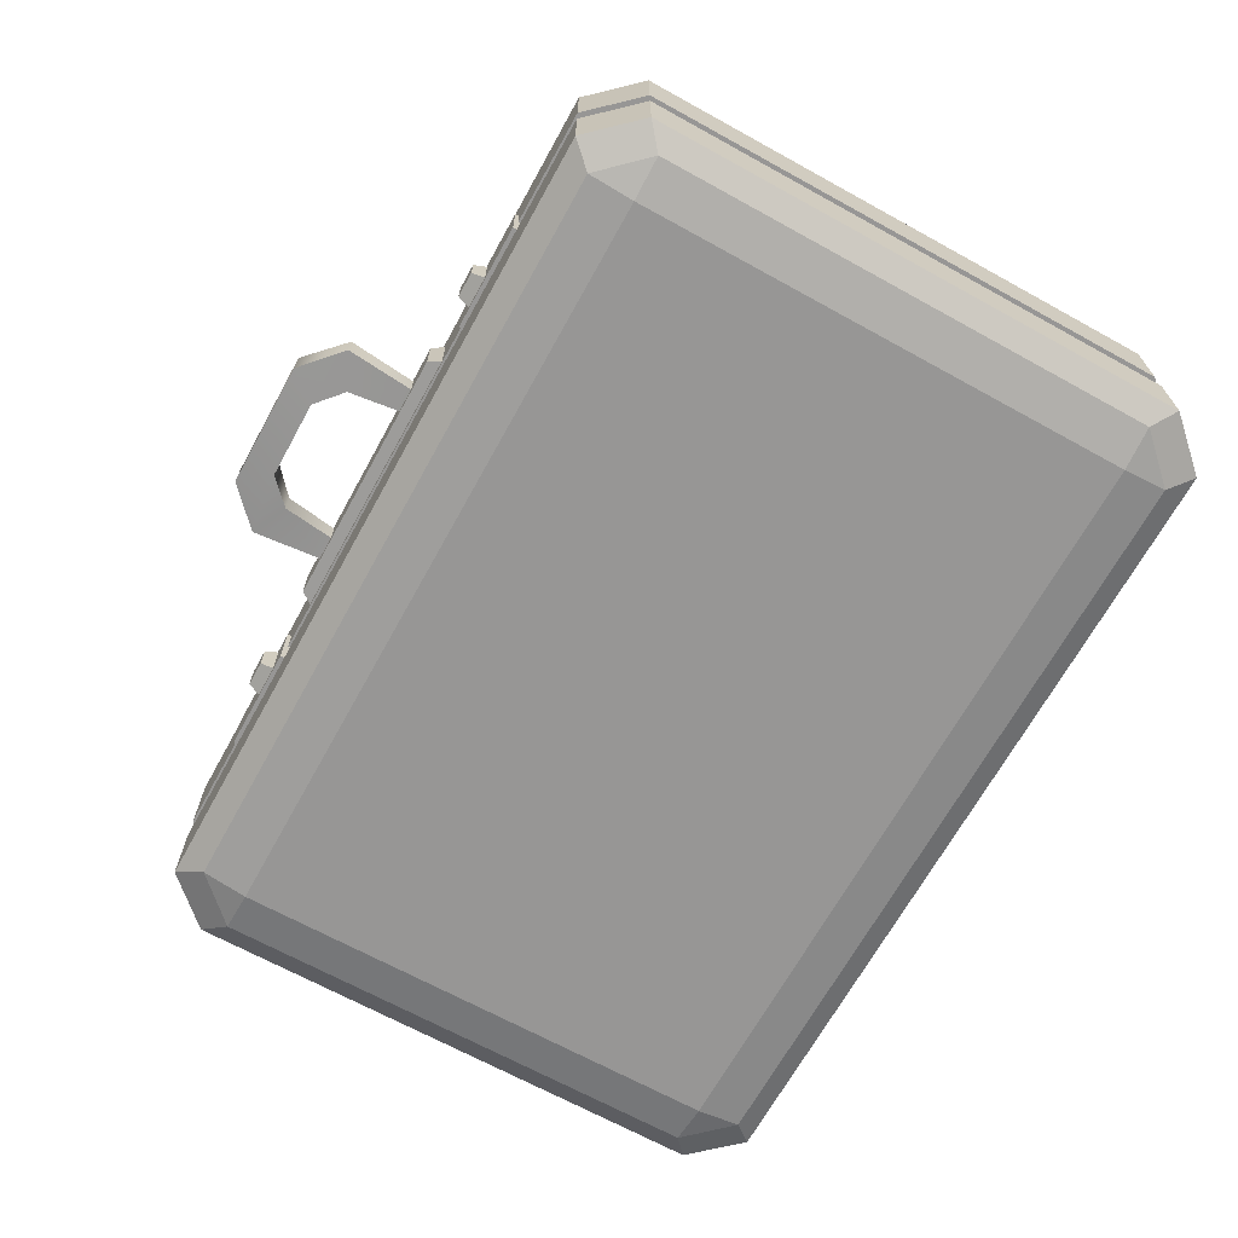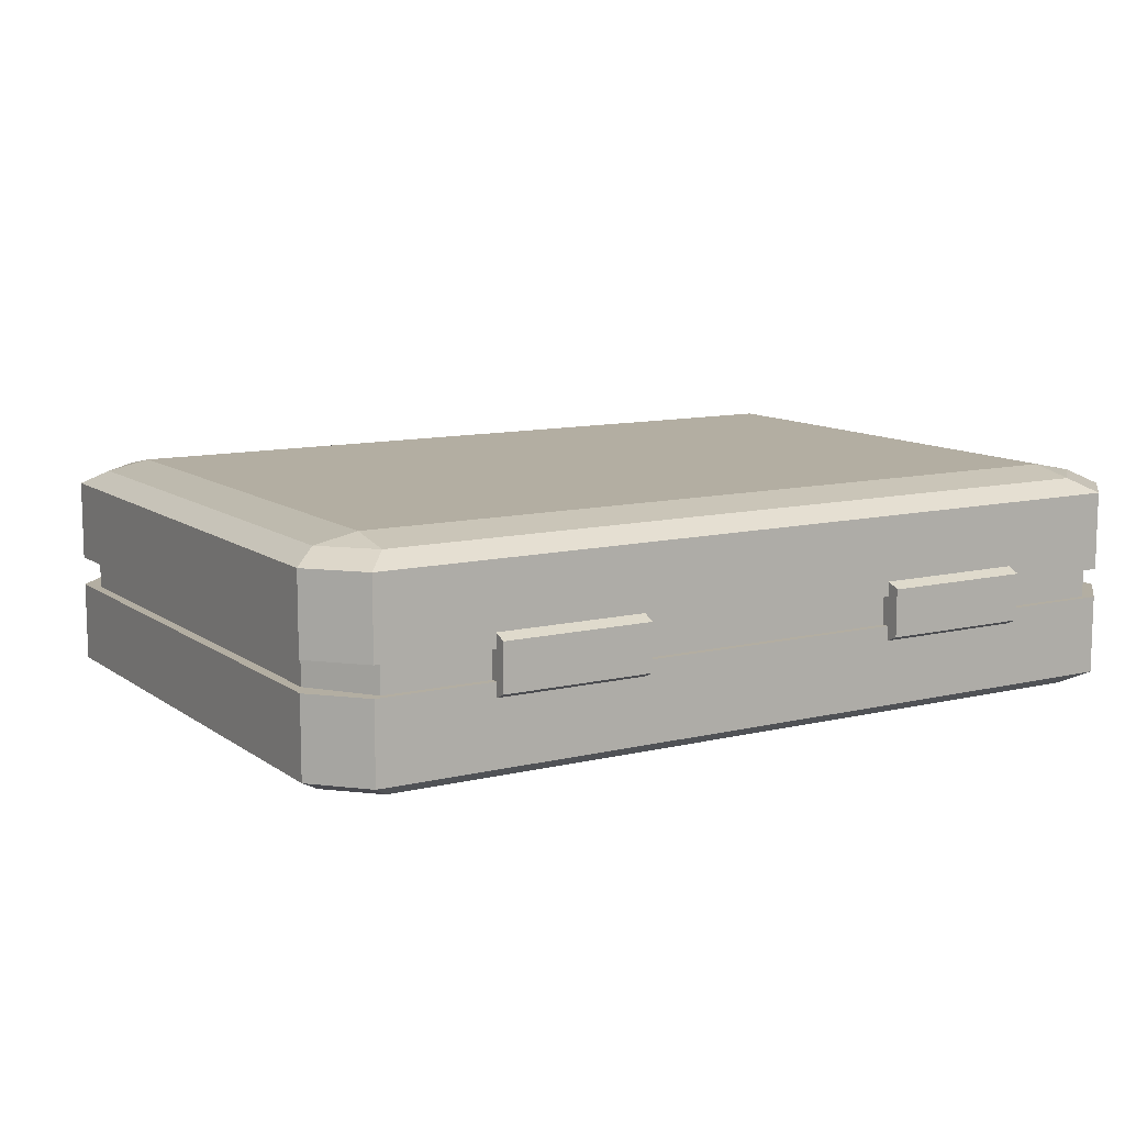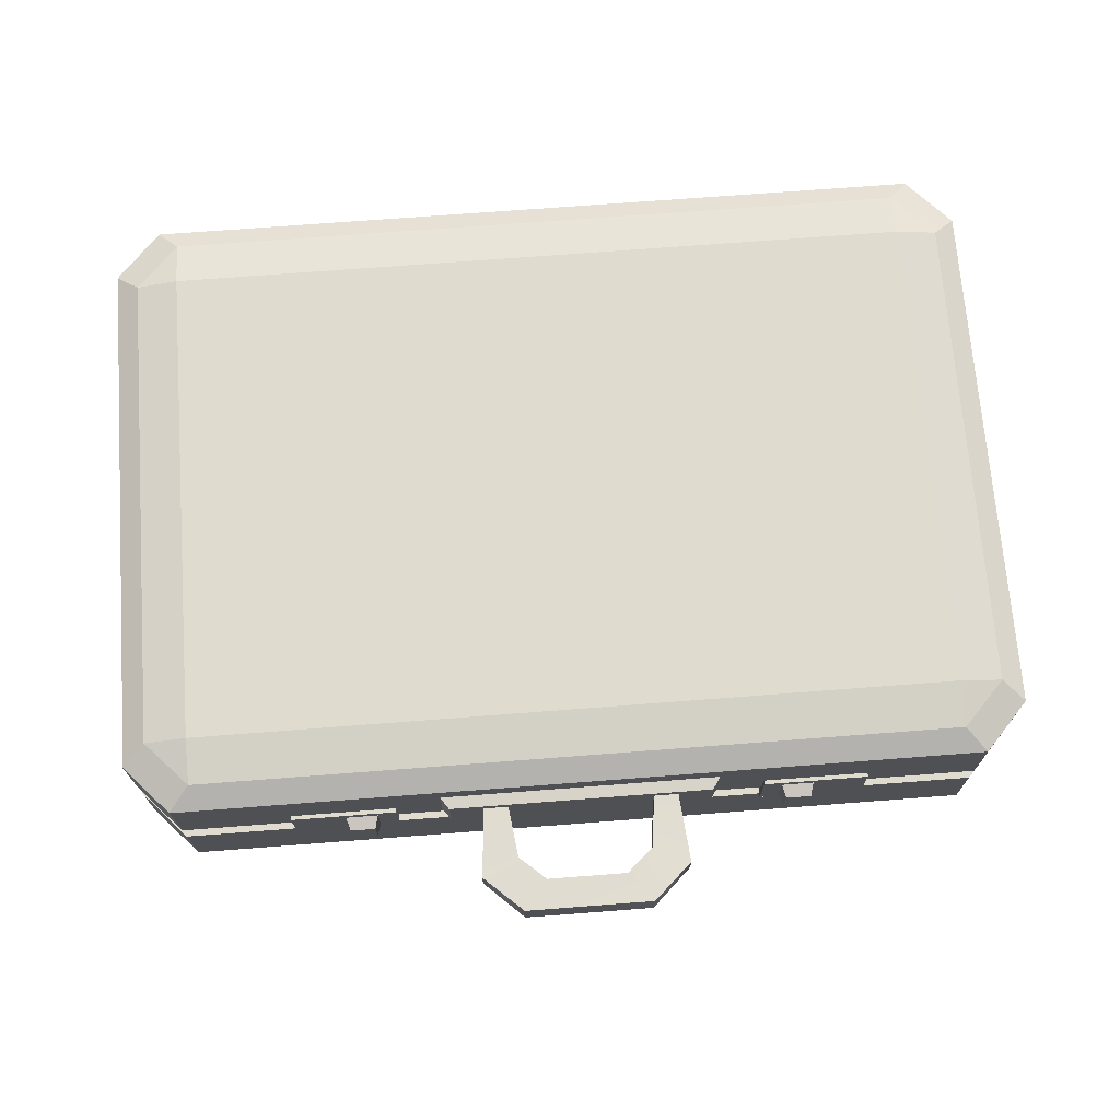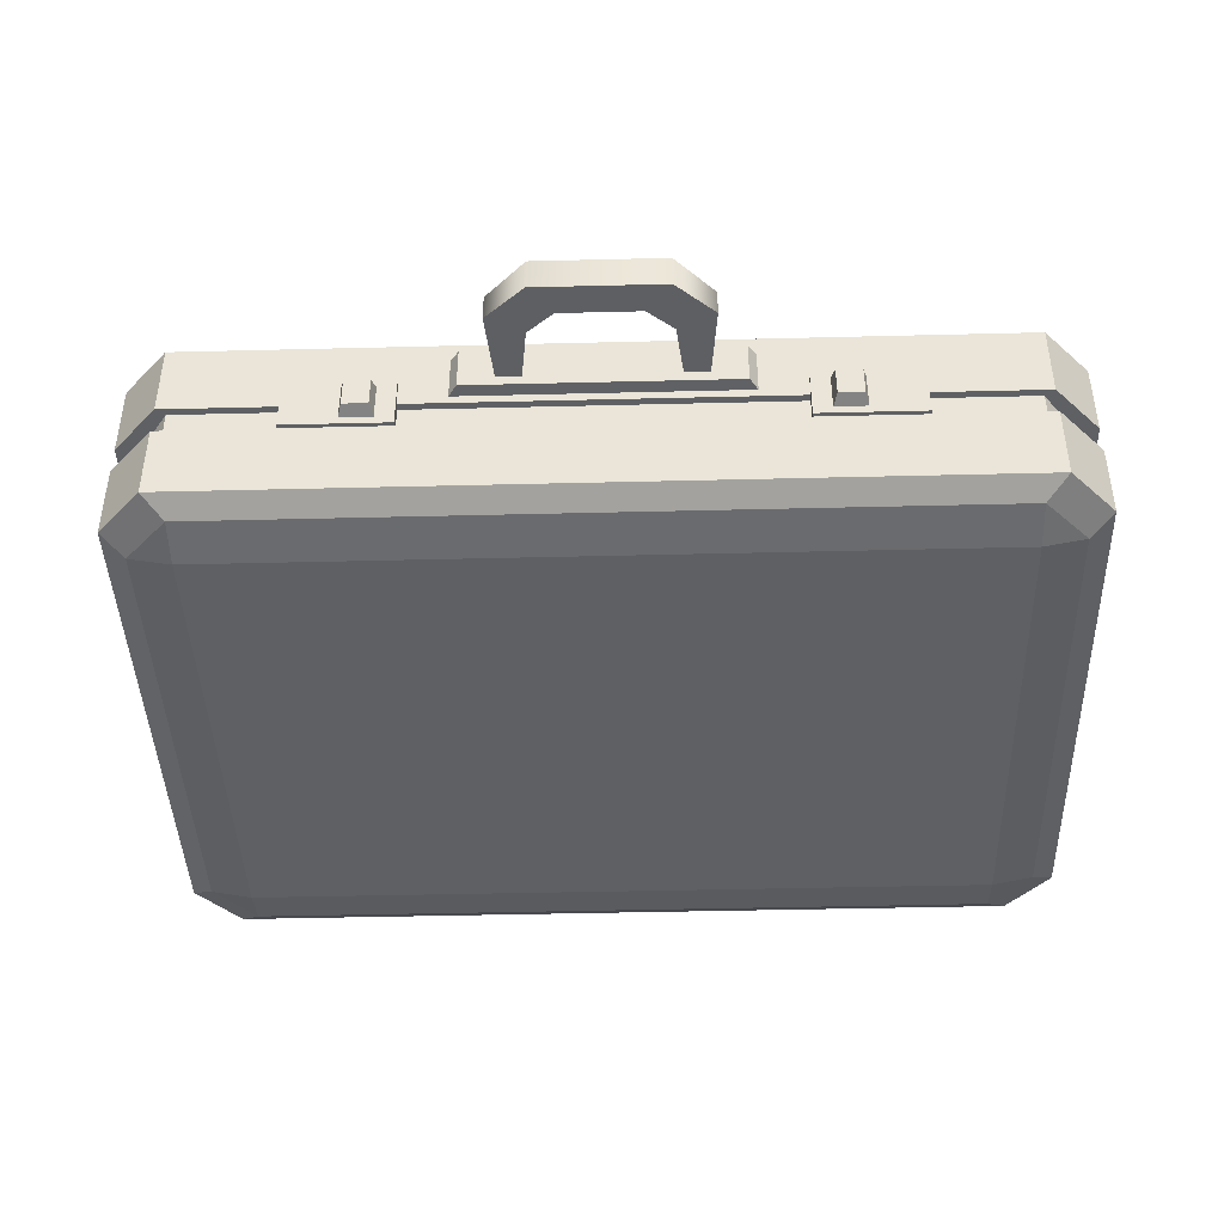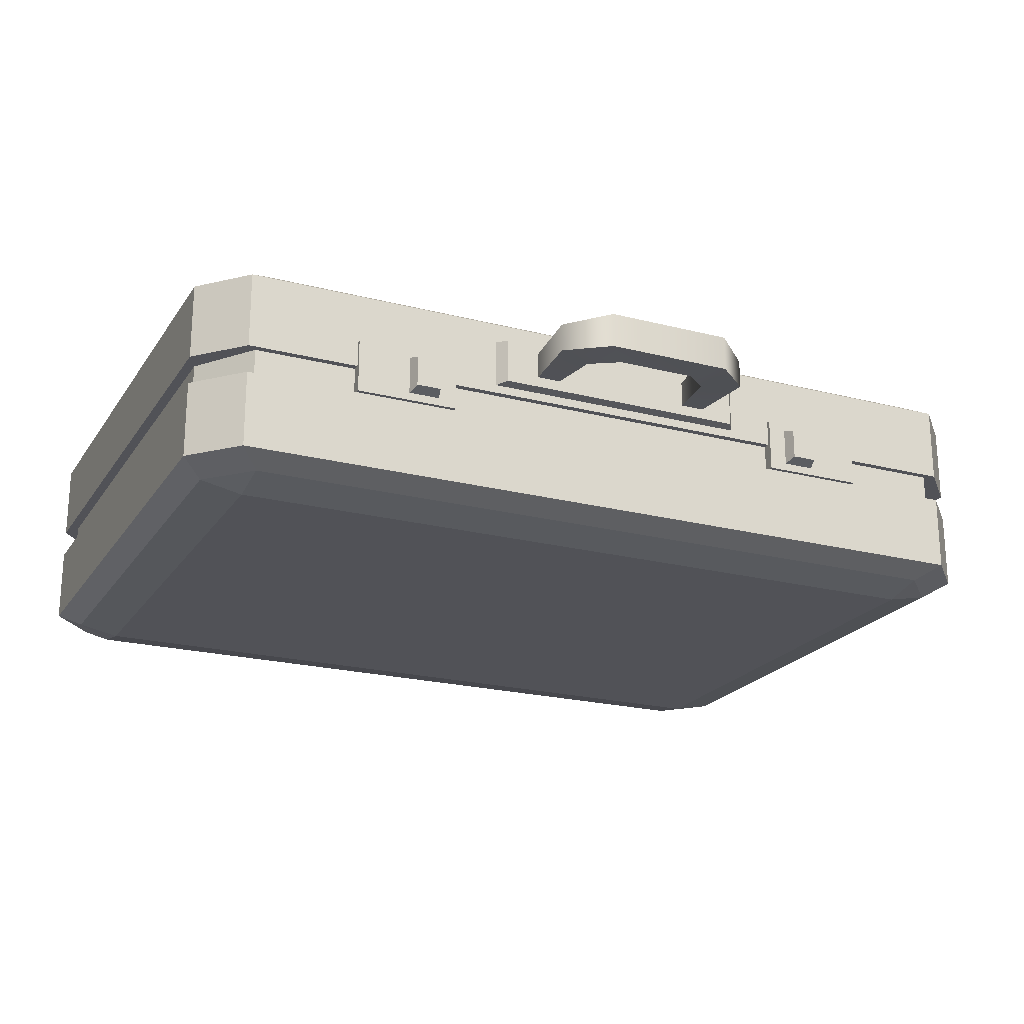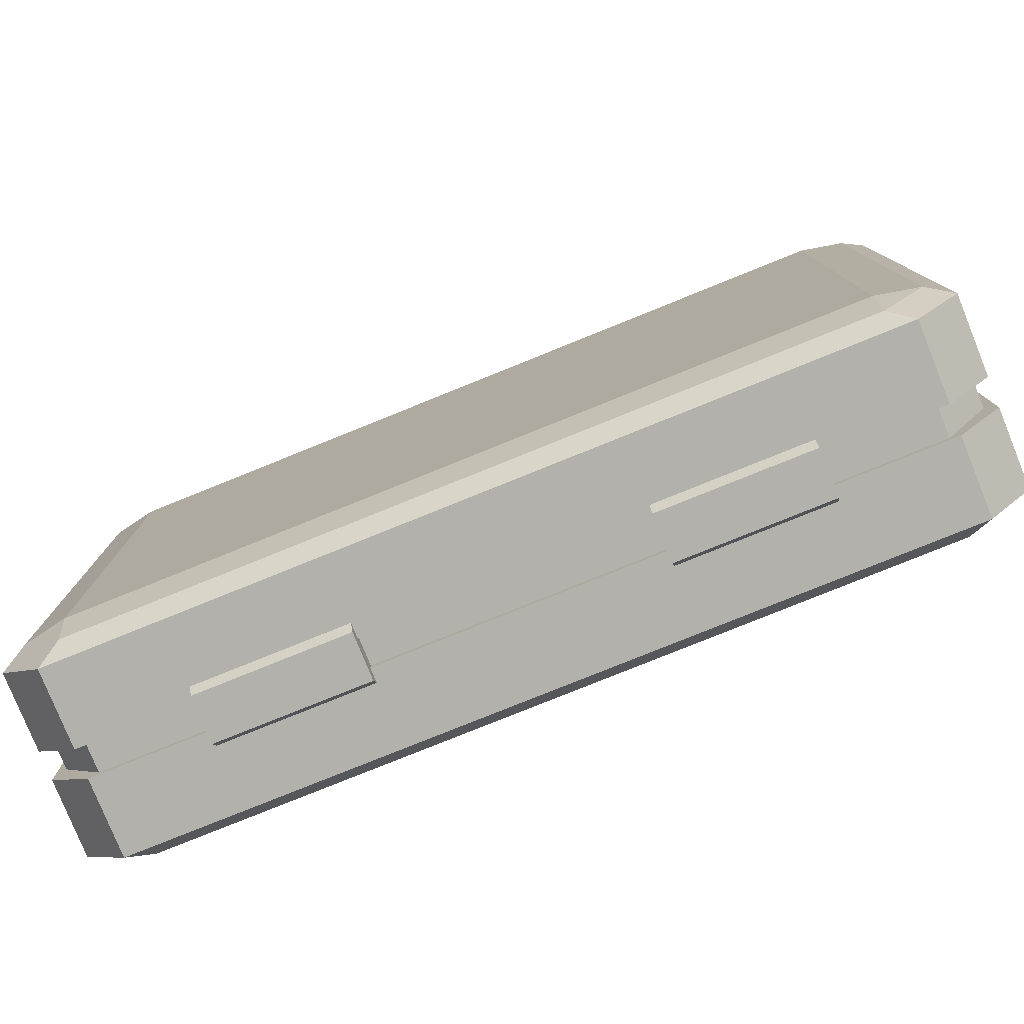
<metadata>
{"format":"obj","ext":"obj","renderer":"f3d","projection":"perspective","resolution":1024,"background":"white","views":[{"elev":-67.9,"azim":61.1,"up":"+Y"},{"elev":10.8,"azim":149.0,"up":"+Y"},{"elev":70.5,"azim":-4.4,"up":"+Y"},{"elev":-42.7,"azim":1.7,"up":"+Y"},{"elev":-21.4,"azim":-24.6,"up":"+Y"},{"elev":-79.0,"azim":-158.0,"up":"+Z"}]}
</metadata>
<code>
v -0.1109 -0.03612 -0.06038
v -0.1738 -0.03612 -0.06038
v -0.1109 -0.003331 -0.06038
v -0.1738 -0.003331 -0.06038
v -0.1109 -0.003331 -0.06703
v -0.1738 -0.003331 -0.06703
v -0.1109 -0.03612 -0.06703
v -0.1738 -0.03612 -0.06703
v -0.1221 -0.03133 -0.06038
v -0.1412 -0.03133 -0.06038
v -0.1412 -0.008127 -0.06038
v -0.1221 -0.008127 -0.06038
v -0.1241 -0.0288 -0.05283
v -0.1391 -0.0288 -0.05283
v -0.1391 -0.01066 -0.05283
v -0.1241 -0.01066 -0.05283
v -0.2681 0.02726 -0.09195
v 0.2681 0.02726 -0.09195
v -0.2681 0.02726 -0.4135
v 0.2681 0.02726 -0.4135
v -0.2542 0.03533 -0.4017
v 0.2542 0.03533 -0.4017
v 0.2542 0.03533 -0.1038
v -0.2542 0.03533 -0.1038
v -0.2681 -0.01919 -0.09195
v 0.2681 -0.01919 -0.09195
v 0.2681 -0.01919 -0.4135
v -0.2681 -0.01919 -0.4135
v -0.2358 -0.01919 -0.06703
v 0.2358 -0.01919 -0.06703
v 0.2358 -0.02772 -0.06703
v -0.2358 -0.02772 -0.06703
v -0.2358 -0.02772 -0.4384
v 0.2358 -0.02772 -0.4384
v 0.2358 -0.01919 -0.4384
v -0.2358 -0.01919 -0.4384
v -0.2413 -0.01919 -0.4427
v -0.2413 0.02726 -0.4427
v -0.2288 0.03533 -0.4288
v -0.2288 0.03533 -0.0767
v -0.2413 0.02726 -0.06275
v -0.2413 -0.01919 -0.06275
v 0.2413 -0.01919 -0.06275
v 0.2413 0.02726 -0.06275
v 0.2288 0.03533 -0.0767
v 0.2288 0.03533 -0.4288
v 0.2413 0.02726 -0.4427
v 0.2413 -0.01919 -0.4427
v 0.262 -0.02772 -0.4017
v 0.262 -0.01919 -0.4017
v 0.2288 0.04046 -0.4017
v -0.2288 0.04046 -0.4017
v -0.262 -0.01919 -0.4017
v -0.262 -0.02772 -0.4017
v -0.262 -0.02772 -0.1038
v -0.262 -0.01919 -0.1038
v -0.2288 0.04046 -0.1038
v 0.2288 0.04046 -0.1038
v 0.262 -0.01919 -0.1038
v 0.262 -0.02772 -0.1038
v 0.0833 -0.01408 -0.06275
v 0.0833 0.01503 -0.06275
v -0.0833 0.01503 -0.06275
v -0.0833 -0.01408 -0.06275
v 0.07844 -0.01323 -0.05566
v 0.07844 0.01418 -0.05566
v -0.07844 0.01418 -0.05566
v -0.07844 -0.01323 -0.05566
v -0.05802 0.008922 -0.05566
v 0.05802 0.008922 -0.05566
v -0.05802 -0.006853 -0.05566
v 0.05802 -0.006853 -0.05566
v 0.04341 0.008922 -0.05566
v -0.04341 0.008922 -0.05566
v -0.04341 -0.006853 -0.05566
v 0.04341 -0.006853 -0.05566
v -0.06171 -0.007554 -0.01437
v -0.03956 -0.007554 -0.02476
v -0.03956 0.009623 -0.02476
v -0.06171 0.009623 -0.01437
v 0.03957 -0.007554 -0.02476
v 0.03957 0.009623 -0.02476
v 0.06171 0.009623 -0.01437
v 0.06171 -0.007554 -0.01437
v -0.02374 0.01167 -0.01022
v -0.03813 0.01167 0.007544
v -0.03813 -0.009602 0.007544
v -0.02374 -0.009602 -0.01022
v 0.03813 -0.009602 0.007544
v 0.03813 0.01167 0.007544
v 0.02374 0.01167 -0.01022
v 0.02374 -0.009602 -0.01022
v 0.1109 -0.03612 -0.06038
v 0.1738 -0.03612 -0.06038
v 0.1109 -0.003331 -0.06038
v 0.1738 -0.003331 -0.06038
v 0.1109 -0.003331 -0.06703
v 0.1738 -0.003331 -0.06703
v 0.1109 -0.03612 -0.06703
v 0.1738 -0.03612 -0.06703
v 0.1221 -0.03133 -0.06038
v 0.1412 -0.03133 -0.06038
v 0.1412 -0.008127 -0.06038
v 0.1221 -0.008127 -0.06038
v 0.1241 -0.0288 -0.05283
v 0.1391 -0.0288 -0.05283
v 0.1391 -0.01066 -0.05283
v 0.1241 -0.01066 -0.05283
v -0.1722 -0.0468 -0.4384
v -0.08219 -0.0468 -0.4384
v -0.1722 -0.008648 -0.4384
v -0.08219 -0.008648 -0.4384
v -0.1722 -0.01386 -0.45
v -0.08219 -0.01386 -0.45
v -0.1722 -0.04158 -0.45
v -0.08219 -0.04158 -0.45
v 0.08219 -0.0468 -0.4384
v 0.1722 -0.0468 -0.4384
v 0.08219 -0.008648 -0.4384
v 0.1722 -0.008648 -0.4384
v 0.08219 -0.01386 -0.45
v 0.1722 -0.01386 -0.45
v 0.08219 -0.04158 -0.45
v 0.1722 -0.04158 -0.45
v -0.2681 -0.0827 -0.09195
v 0.2681 -0.0827 -0.09195
v -0.2681 -0.0827 -0.4135
v 0.2681 -0.0827 -0.4135
v -0.2542 -0.09077 -0.4017
v 0.2542 -0.09077 -0.4017
v 0.2542 -0.09077 -0.1038
v -0.2542 -0.09077 -0.1038
v -0.2681 -0.03626 -0.09195
v 0.2681 -0.03626 -0.09195
v 0.2681 -0.03626 -0.4135
v -0.2681 -0.03626 -0.4135
v -0.2358 -0.03626 -0.06703
v 0.2358 -0.03626 -0.06703
v 0.2358 -0.02772 -0.06703
v -0.2358 -0.02772 -0.06703
v -0.2358 -0.02772 -0.4384
v 0.2358 -0.02772 -0.4384
v 0.2358 -0.03626 -0.4384
v -0.2358 -0.03626 -0.4384
v -0.2413 -0.03626 -0.4427
v -0.2413 -0.0827 -0.4427
v -0.2288 -0.09077 -0.4288
v -0.2288 -0.09077 -0.0767
v -0.2413 -0.0827 -0.06275
v -0.2413 -0.03626 -0.06275
v 0.2413 -0.03626 -0.06275
v 0.2413 -0.0827 -0.06275
v 0.2288 -0.09077 -0.0767
v 0.2288 -0.09077 -0.4288
v 0.2413 -0.0827 -0.4427
v 0.2413 -0.03626 -0.4427
v 0.262 -0.02772 -0.4017
v 0.262 -0.03626 -0.4017
v 0.2288 -0.09591 -0.4017
v -0.2288 -0.09591 -0.4017
v -0.262 -0.03626 -0.4017
v -0.262 -0.02772 -0.4017
v -0.262 -0.02772 -0.1038
v -0.262 -0.03626 -0.1038
v -0.2288 -0.09591 -0.1038
v 0.2288 -0.09591 -0.1038
v 0.262 -0.03626 -0.1038
v 0.262 -0.02772 -0.1038
f 13 16 15 14
f 3 5 6 4
f 7 1 2 8
f 2 4 6 8
f 7 5 3 1
f 1 9 10 2
f 2 10 11 4
f 4 11 12 3
f 3 12 9 1
f 9 13 14 10
f 10 14 15 11
f 11 15 16 12
f 12 16 13 9
f 31 30 29 32
f 36 35 34 33
f 57 58 51 52
f 49 50 59 60
f 56 53 54 55
f 46 47 38 39
f 18 20 22 23
f 44 45 40 41
f 24 21 19 17
f 65 66 67 68
f 27 20 18 26
f 47 48 37 38
f 17 19 28 25
f 30 43 42 29
f 37 48 35 36
f 50 27 26 59
f 25 28 53 56
f 28 19 38 37
f 19 21 39 38
f 57 52 21 24
f 41 40 24 17
f 17 25 42 41
f 29 42 25 56
f 44 43 26 18
f 18 23 45 44
f 23 22 51 58
f 47 46 22 20
f 48 47 20 27
f 35 48 27 50
f 50 49 34 35
f 46 51 22
f 51 46 39 52
f 21 52 39
f 36 53 28 37
f 36 33 54 53
f 56 55 32 29
f 57 24 40
f 40 45 58 57
f 23 58 45
f 30 59 26 43
f 30 31 60 59
f 43 44 62 61
f 62 44 41 63
f 41 42 64 63
f 64 42 43 61
f 61 62 66 65
f 66 62 63 67
f 63 64 68 67
f 65 68 64 61
f 89 90 86 87
f 83 84 72 70
f 80 77 87 86
f 90 91 85 86
f 82 83 70 73
f 79 80 86 85
f 72 84 81 76
f 92 89 87 88
f 76 81 82 73
f 91 92 88 85
f 78 77 71 75
f 79 78 75 74
f 69 80 79 74
f 71 77 80 69
f 82 81 92 91
f 81 84 89 92
f 88 87 77 78
f 79 85 88 78
f 83 90 89 84
f 82 91 90 83
f 105 106 107 108
f 95 96 98 97
f 99 100 94 93
f 94 100 98 96
f 99 93 95 97
f 93 94 102 101
f 94 96 103 102
f 96 95 104 103
f 95 93 101 104
f 101 102 106 105
f 102 103 107 106
f 103 104 108 107
f 104 101 105 108
f 111 112 114 113
f 113 114 116 115
f 115 116 110 109
f 110 116 114 112
f 115 109 111 113
f 119 120 122 121
f 121 122 124 123
f 123 124 118 117
f 118 124 122 120
f 123 117 119 121
f 157 168 167 158
f 164 163 162 161
f 126 131 130 128
f 132 125 127 129
f 135 134 126 128
f 125 133 136 127
f 158 167 134 135
f 133 164 161 136
f 144 141 142 143
f 145 144 143 156
f 155 146 145 156
f 154 147 146 155
f 165 160 159 166
f 152 149 148 153
f 151 150 149 152
f 138 137 150 151
f 139 140 137 138
f 136 145 146 127
f 127 146 147 129
f 165 132 129 160
f 149 125 132 148
f 125 149 150 133
f 137 164 133 150
f 152 126 134 151
f 126 152 153 131
f 131 166 159 130
f 155 128 130 154
f 156 135 128 155
f 143 158 135 156
f 158 143 142 157
f 154 130 159
f 159 160 147 154
f 129 147 160
f 144 145 136 161
f 144 161 162 141
f 164 137 140 163
f 165 148 132
f 153 148 165 166
f 131 153 166
f 138 151 134 167
f 138 167 168 139

</code>
